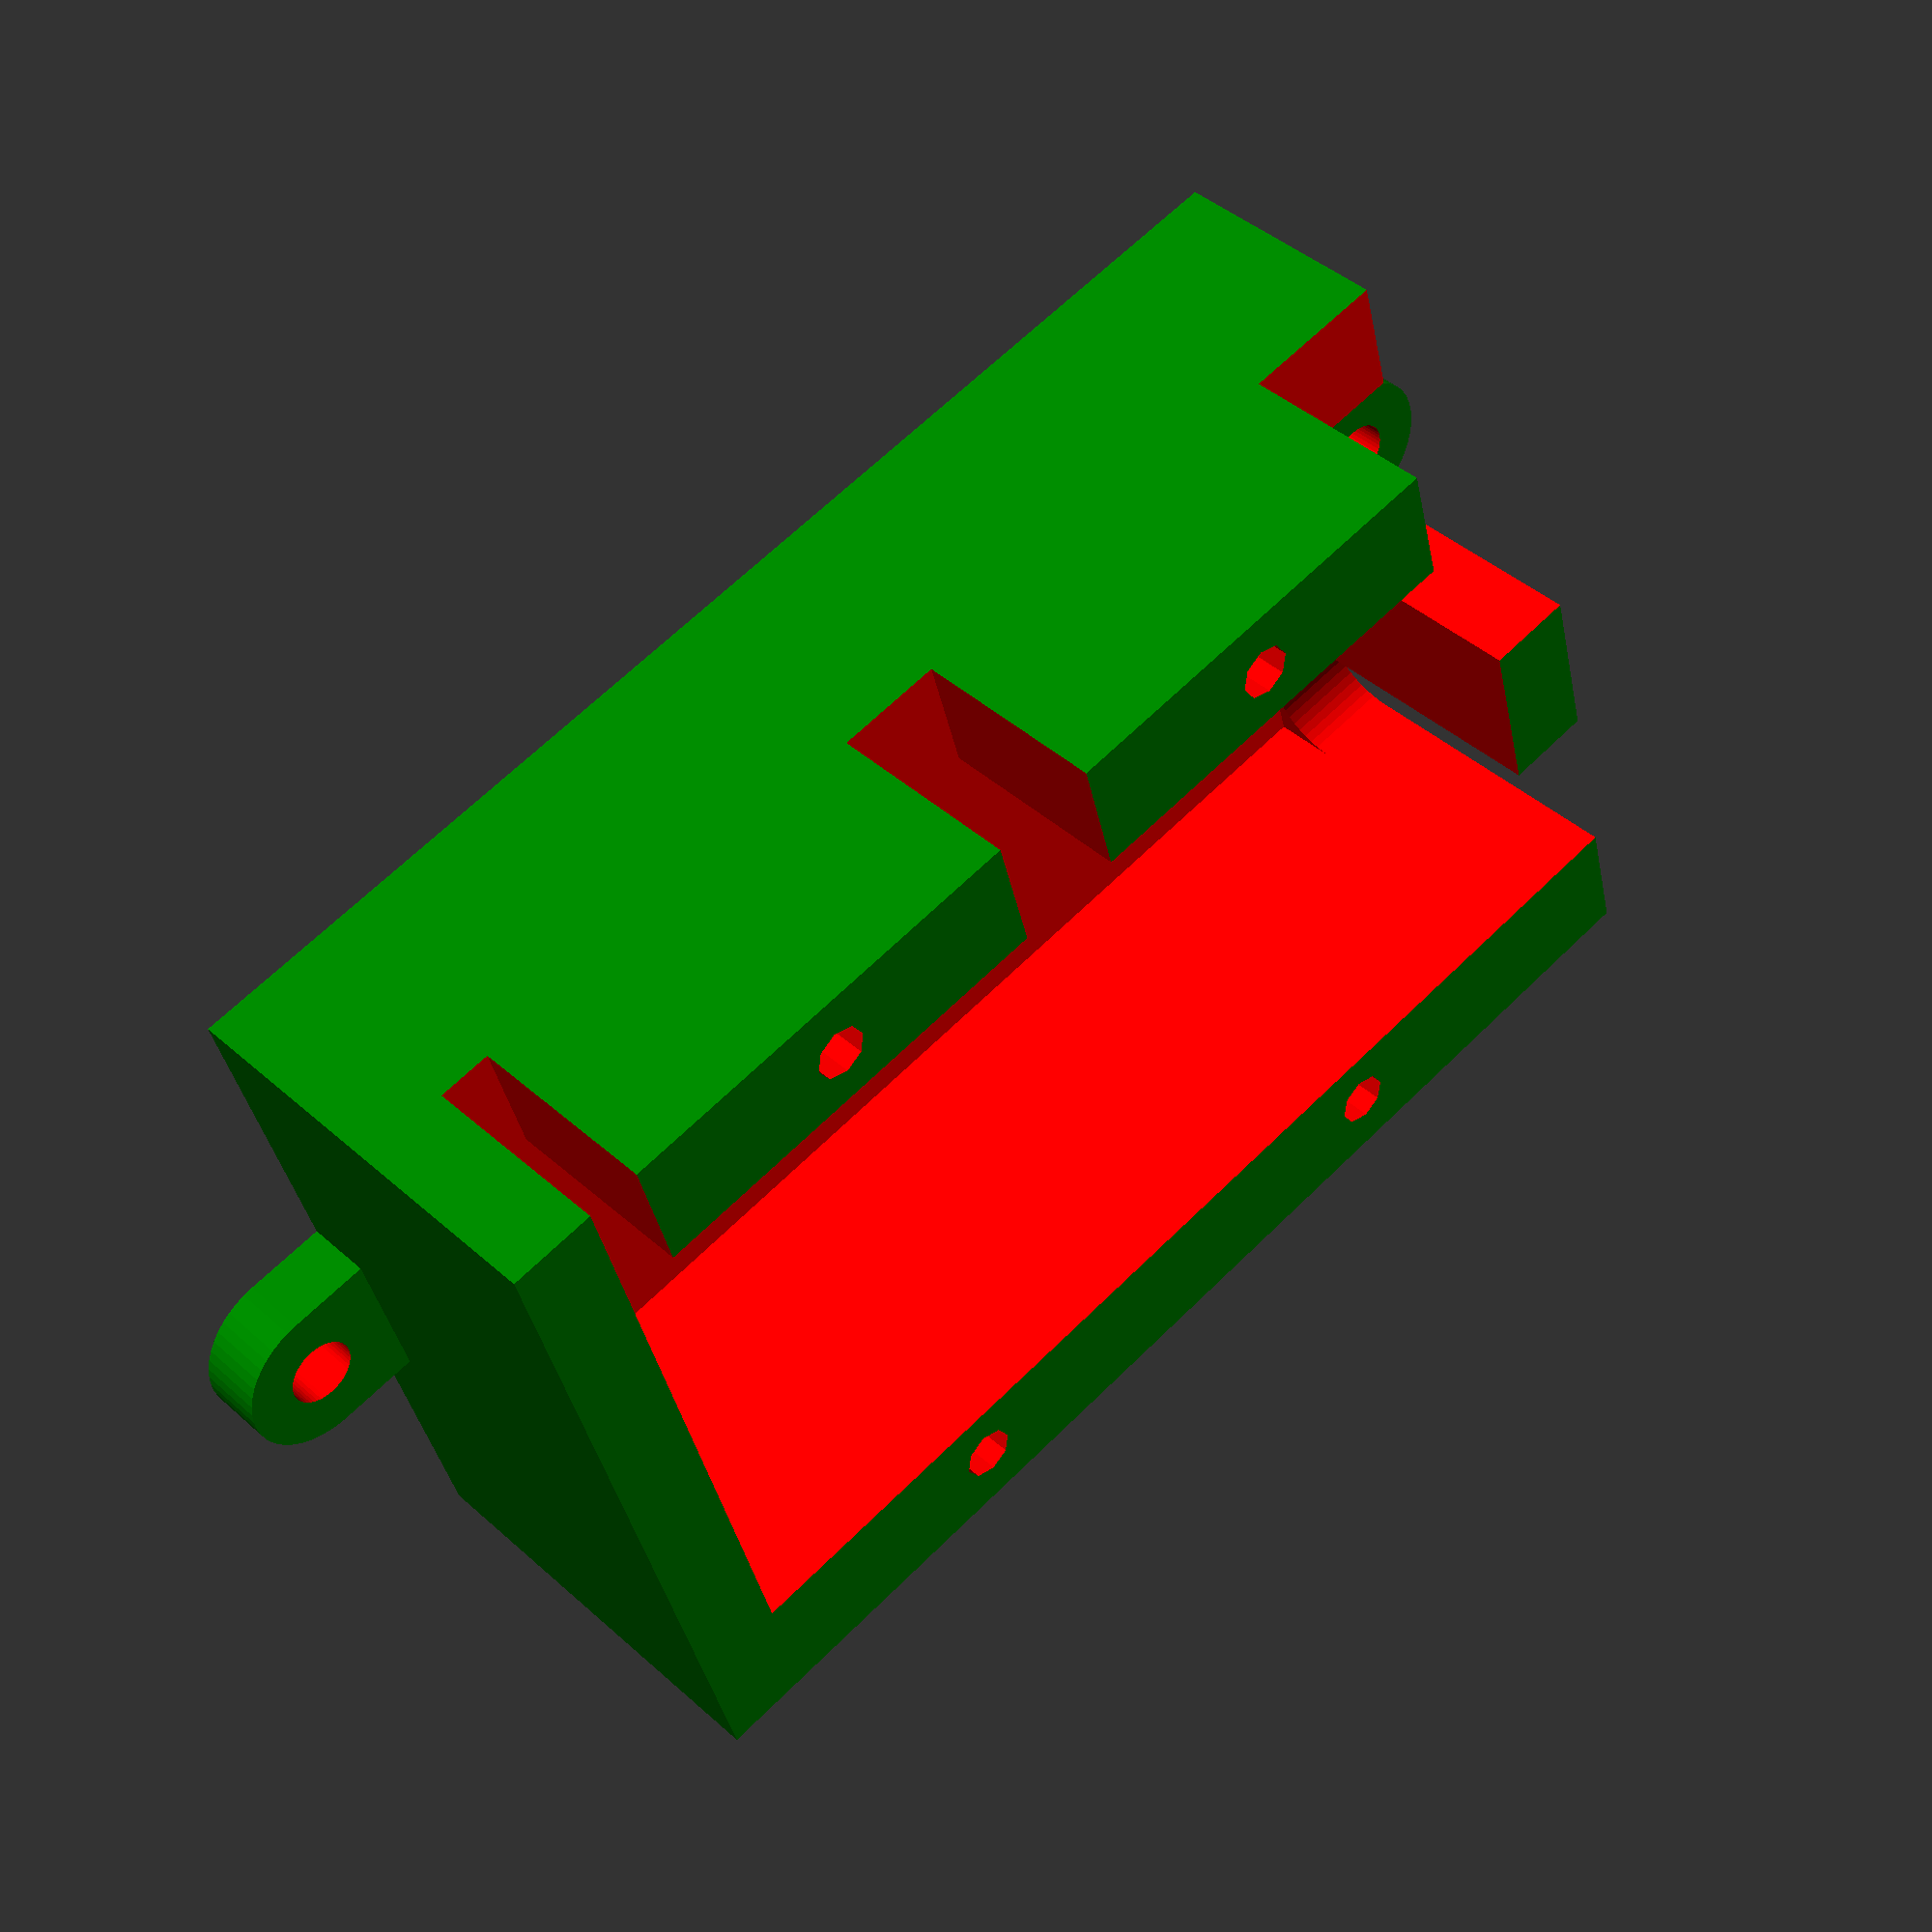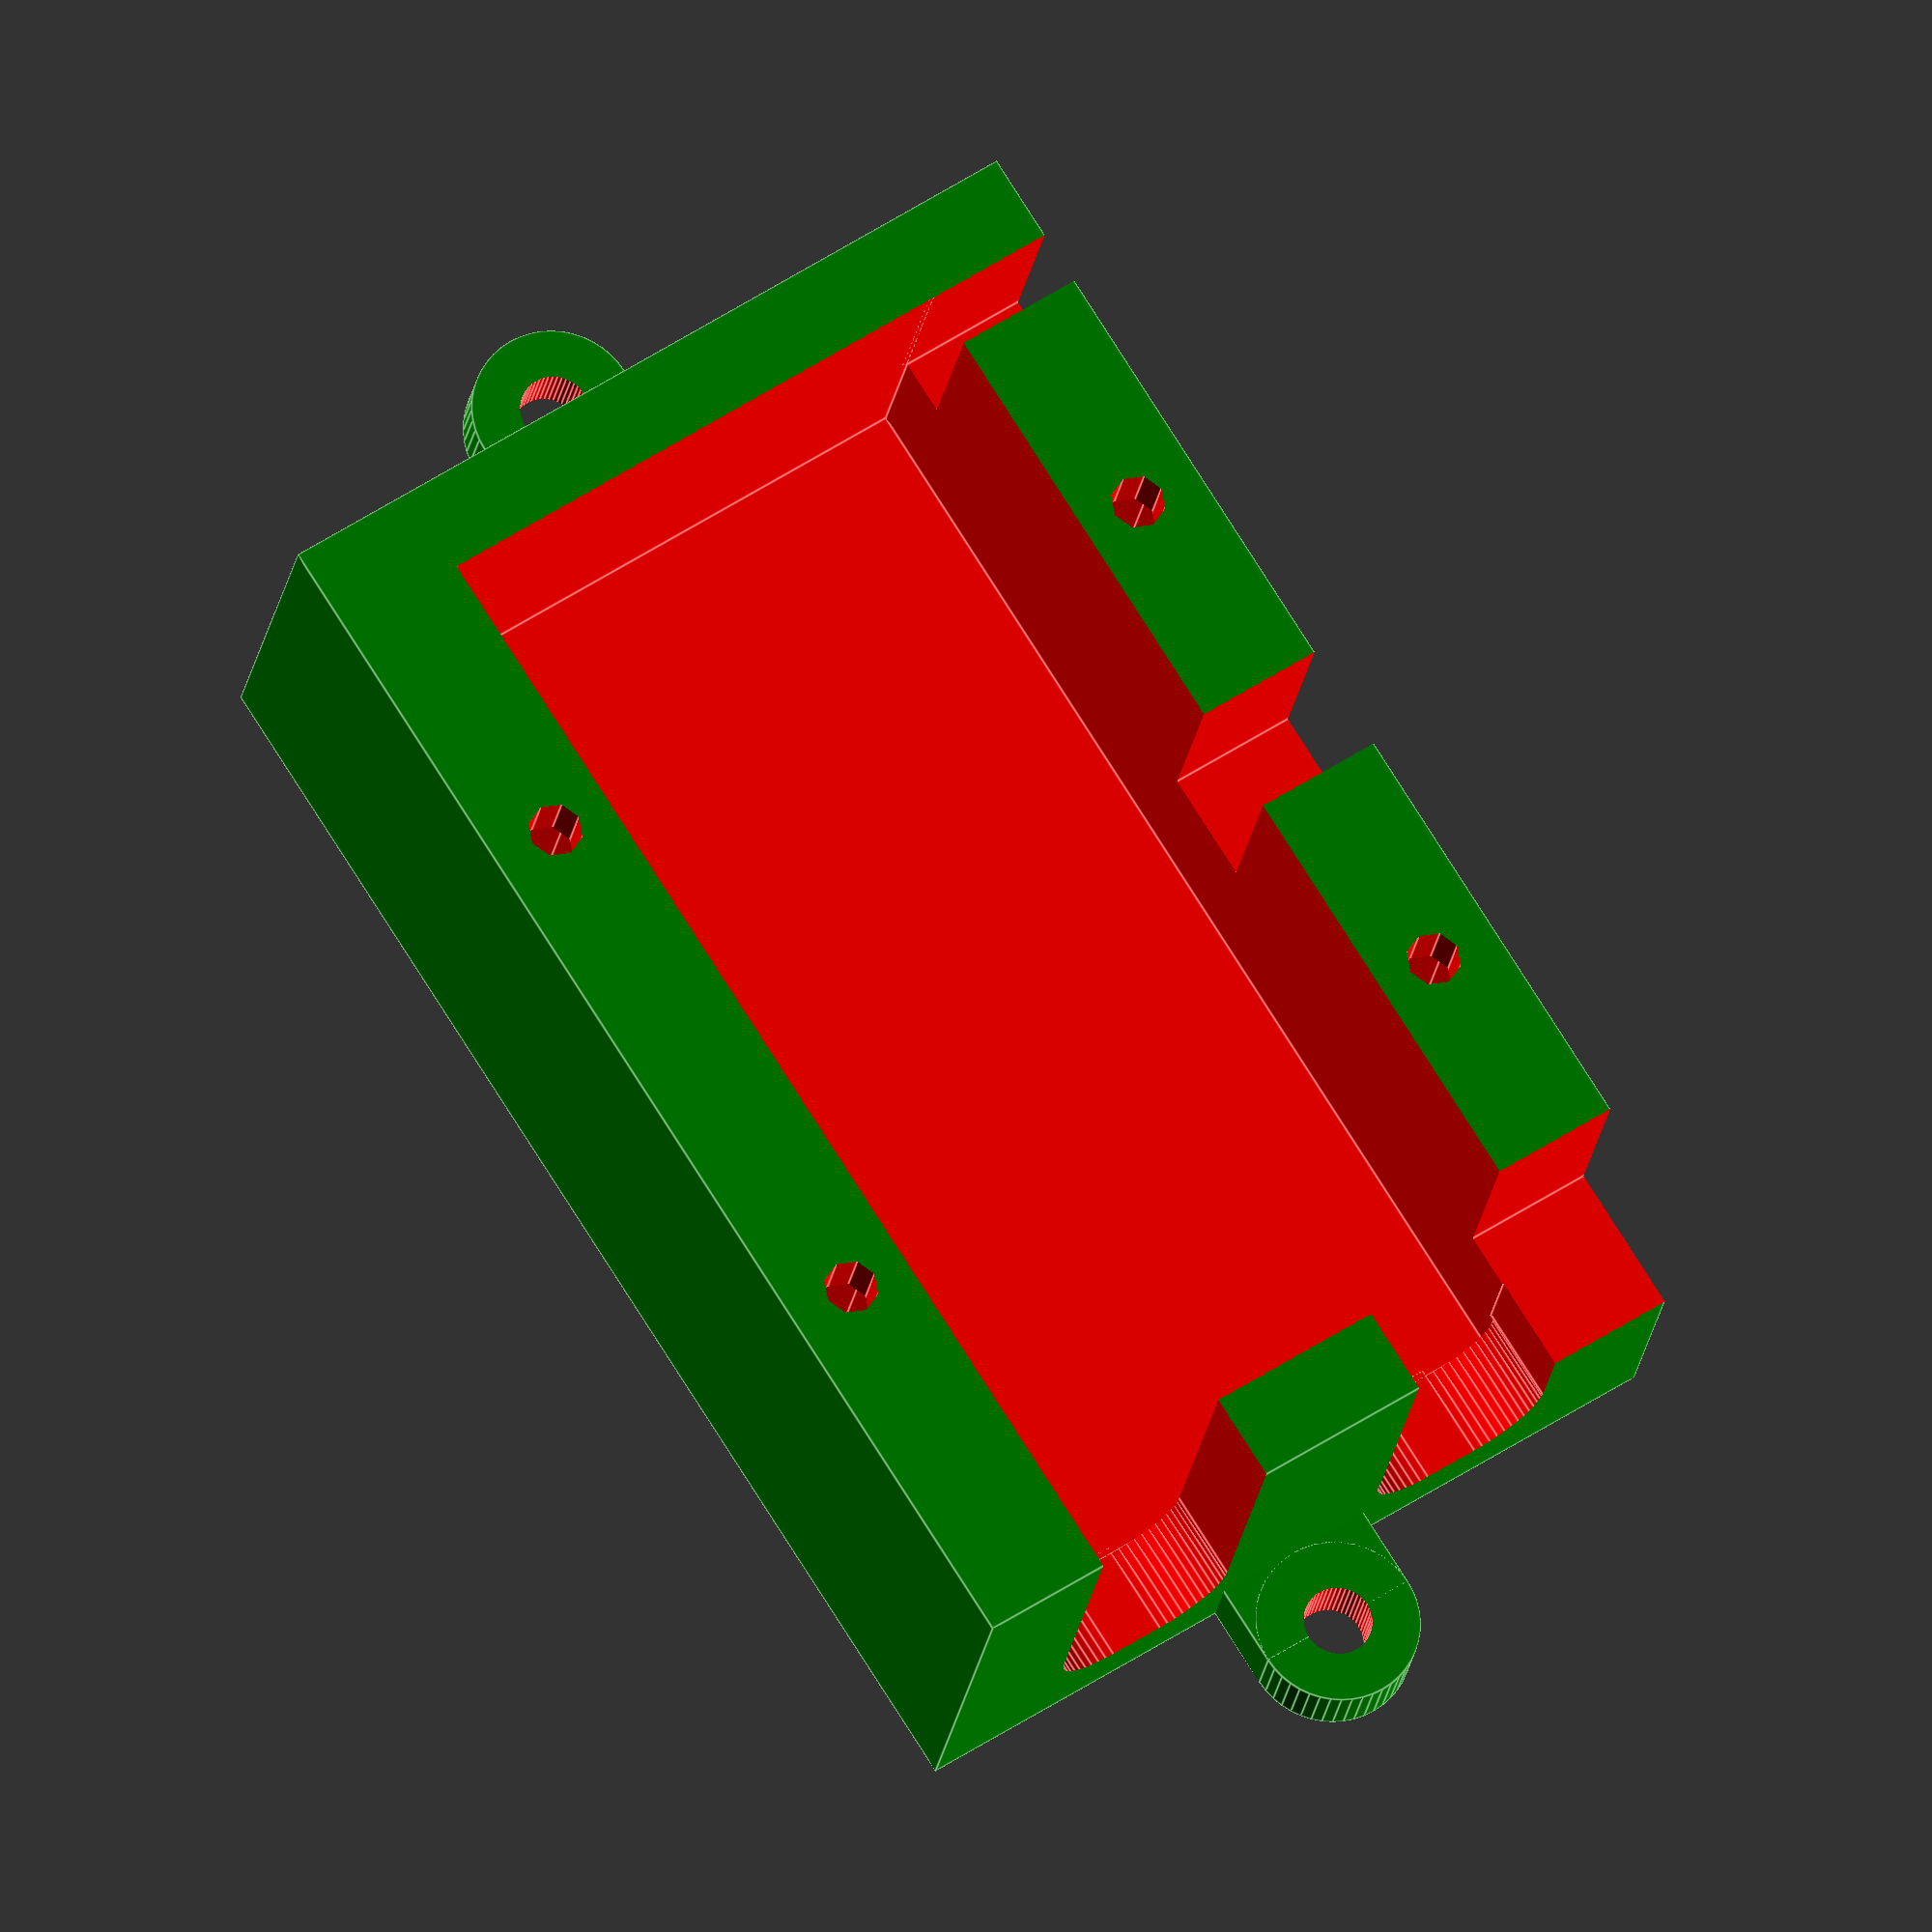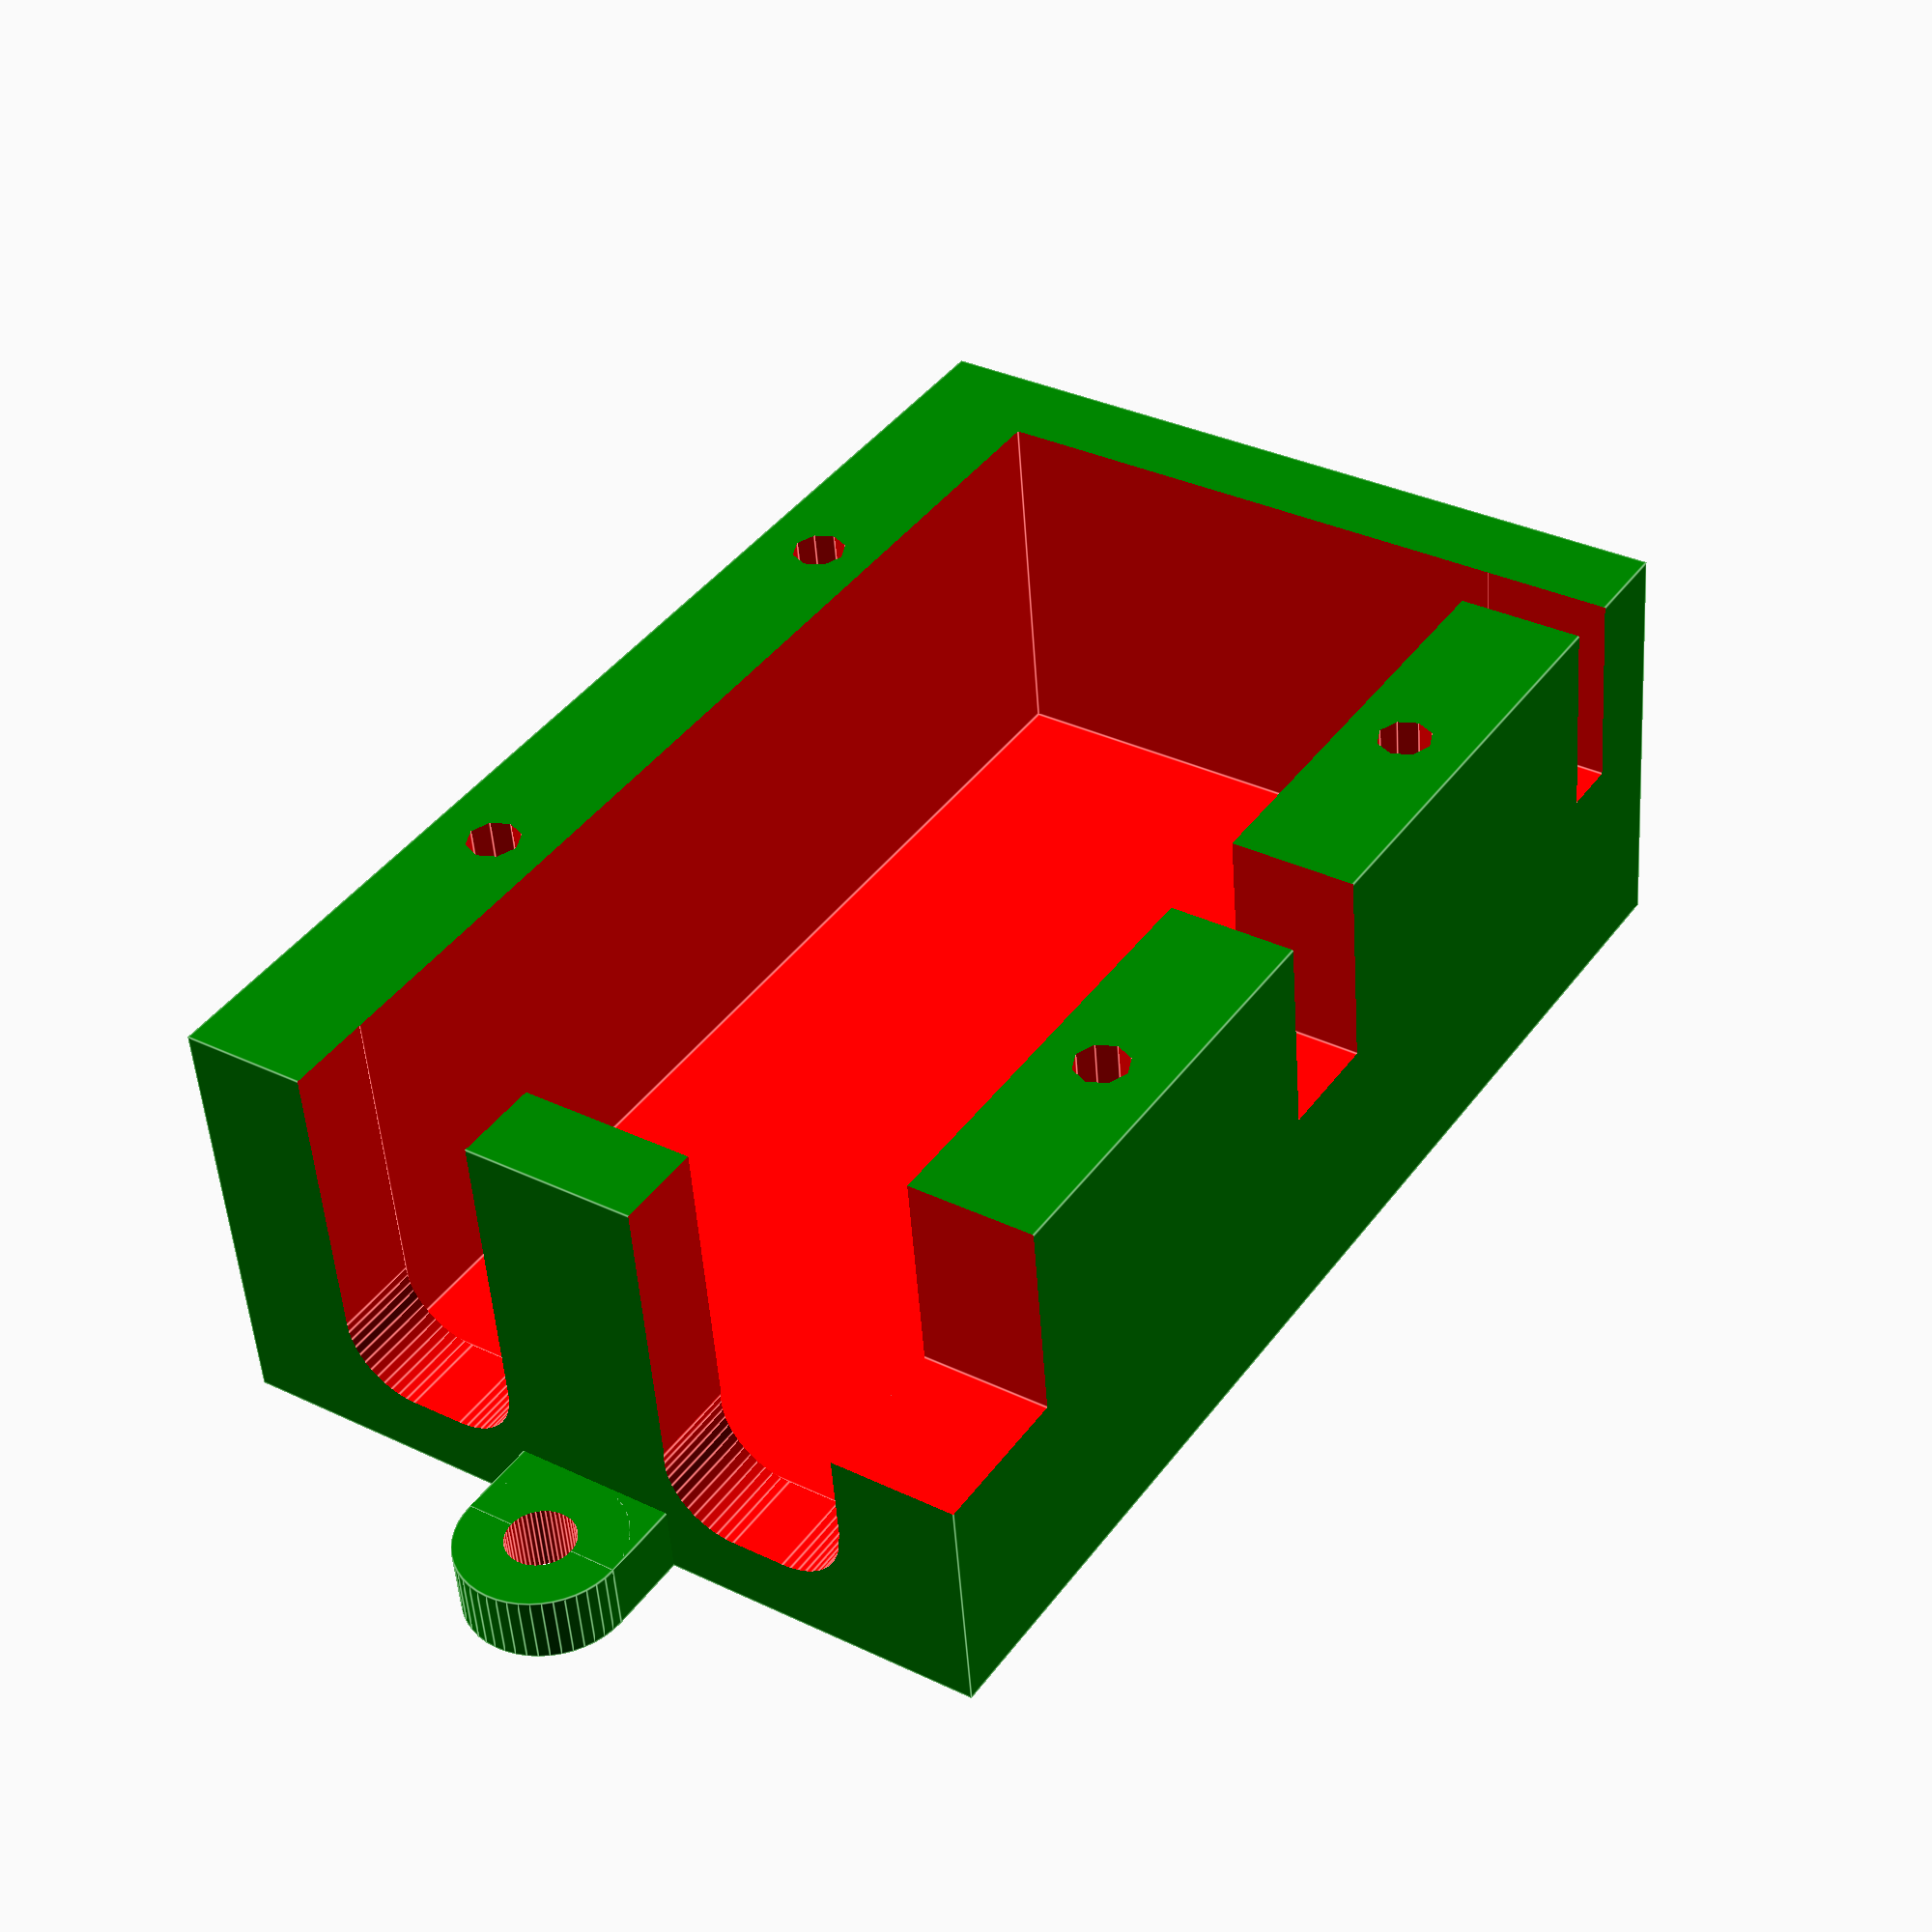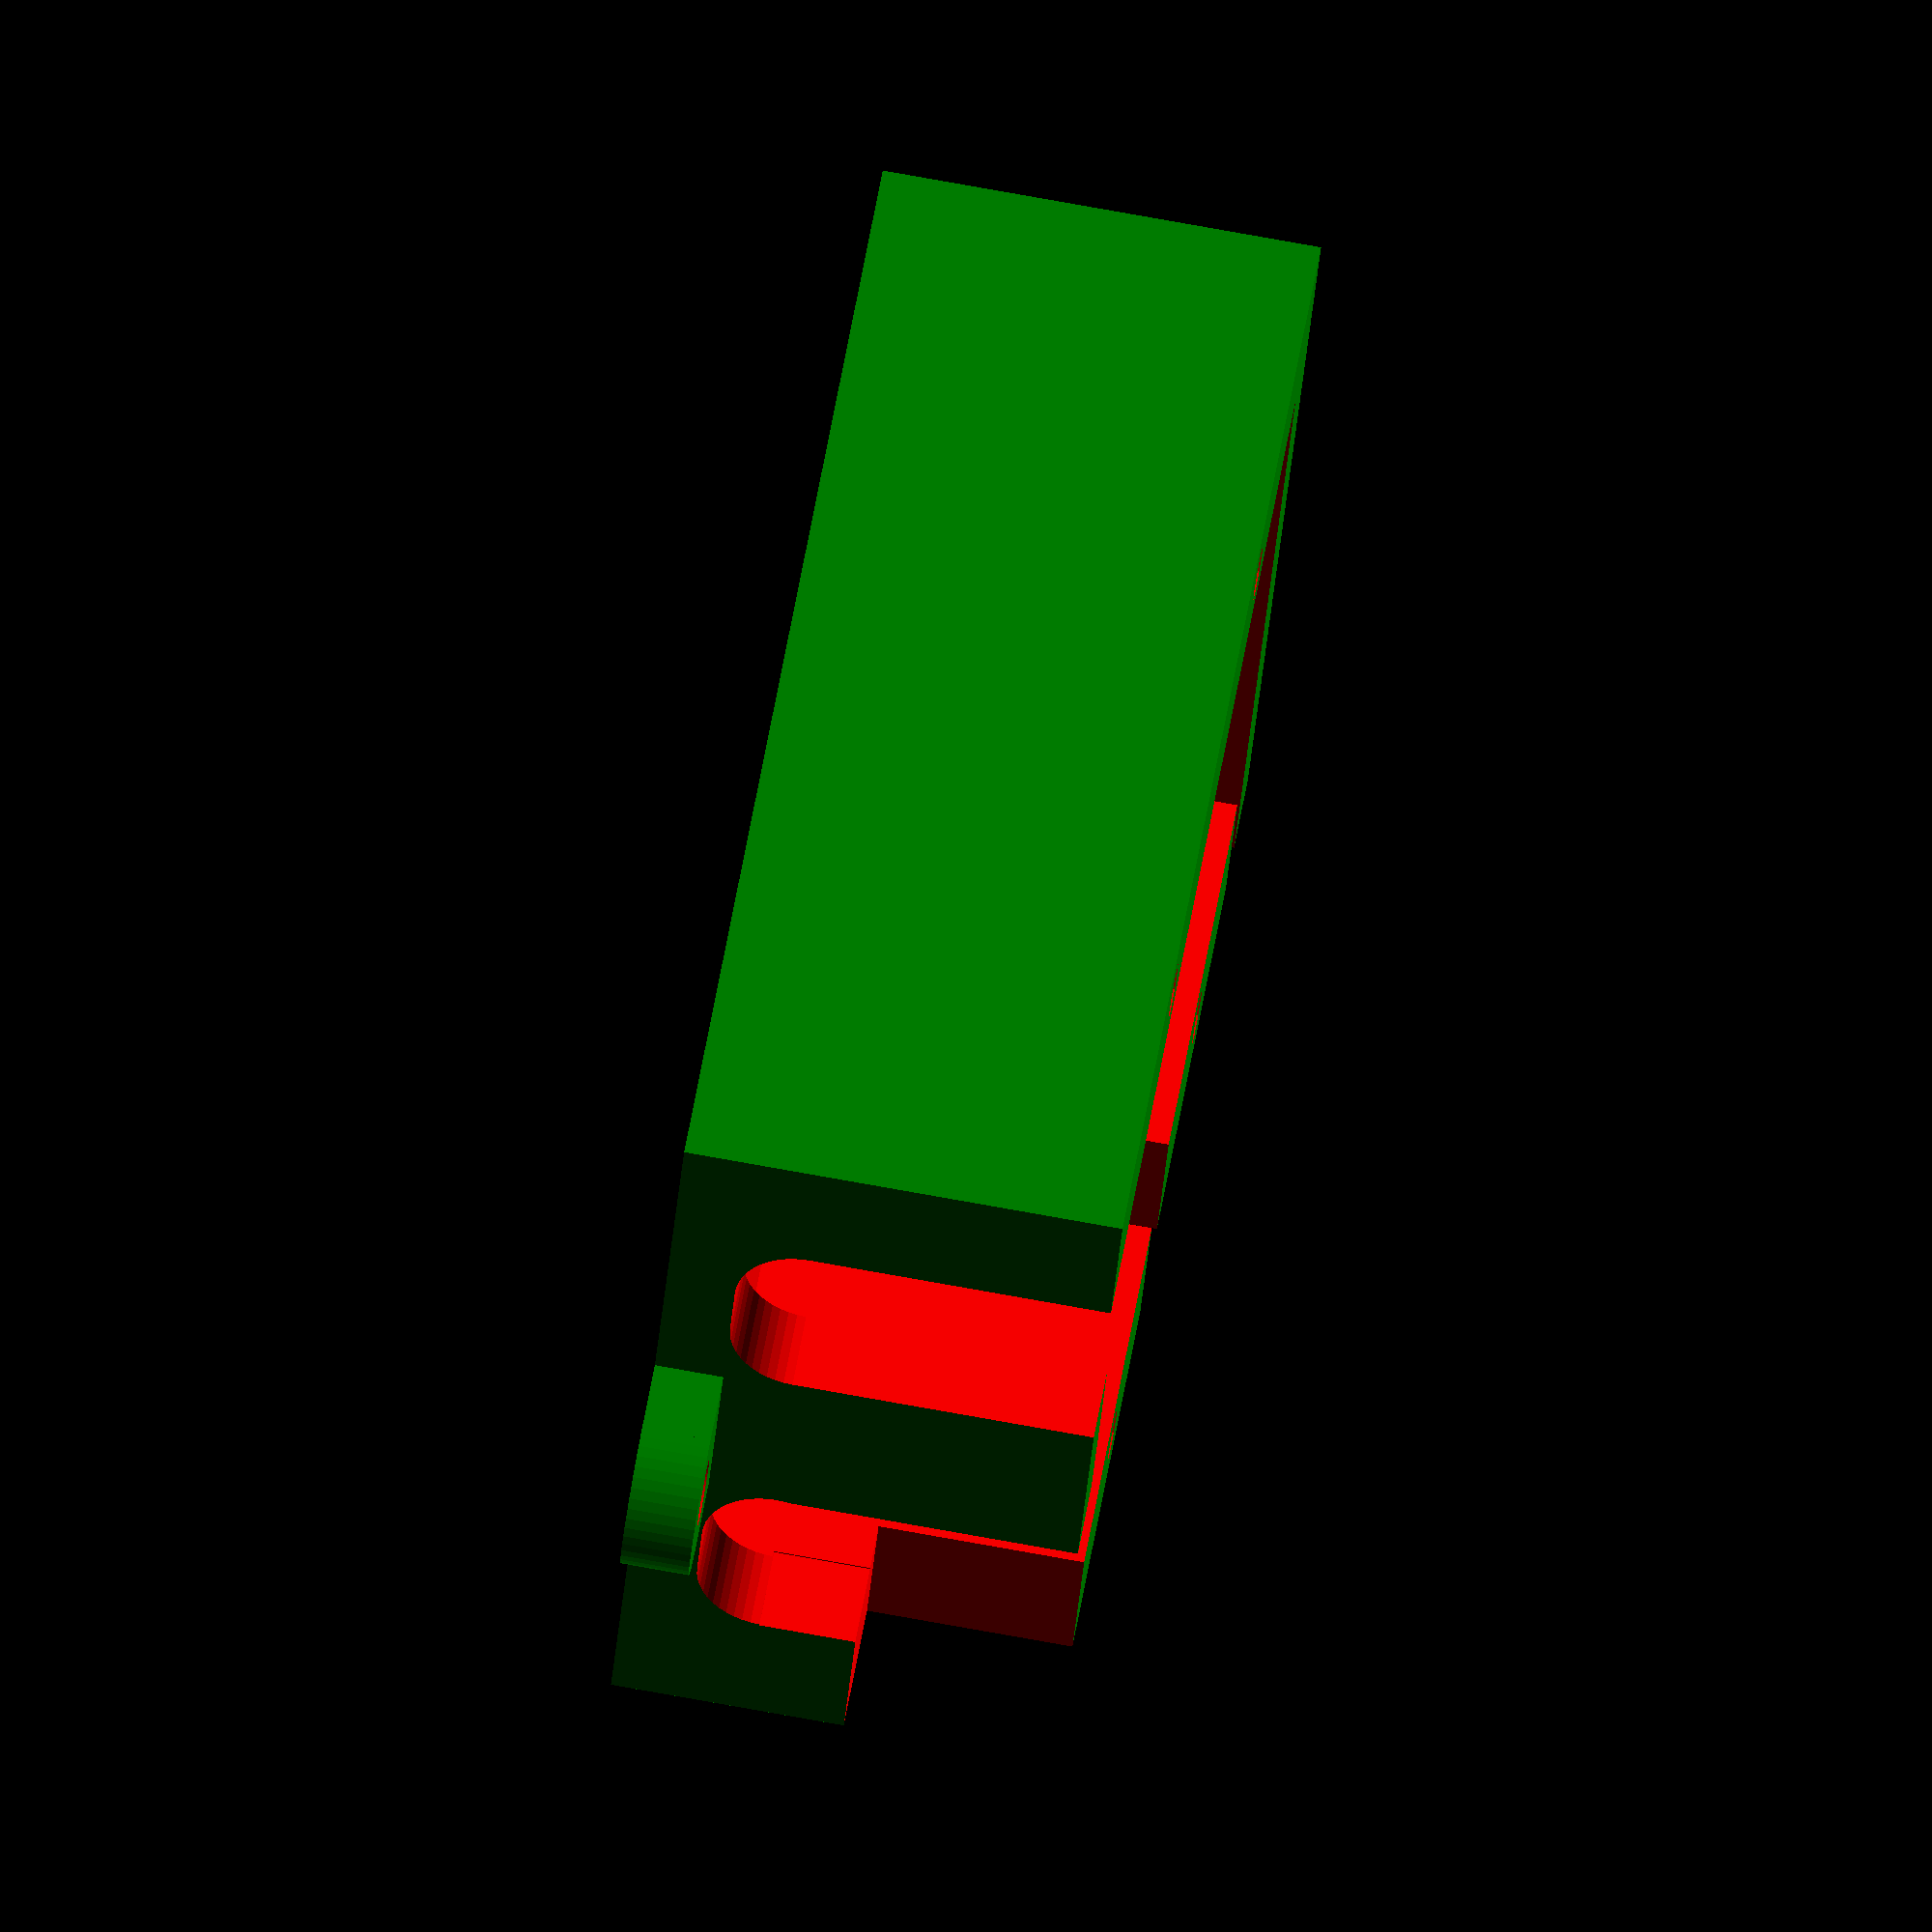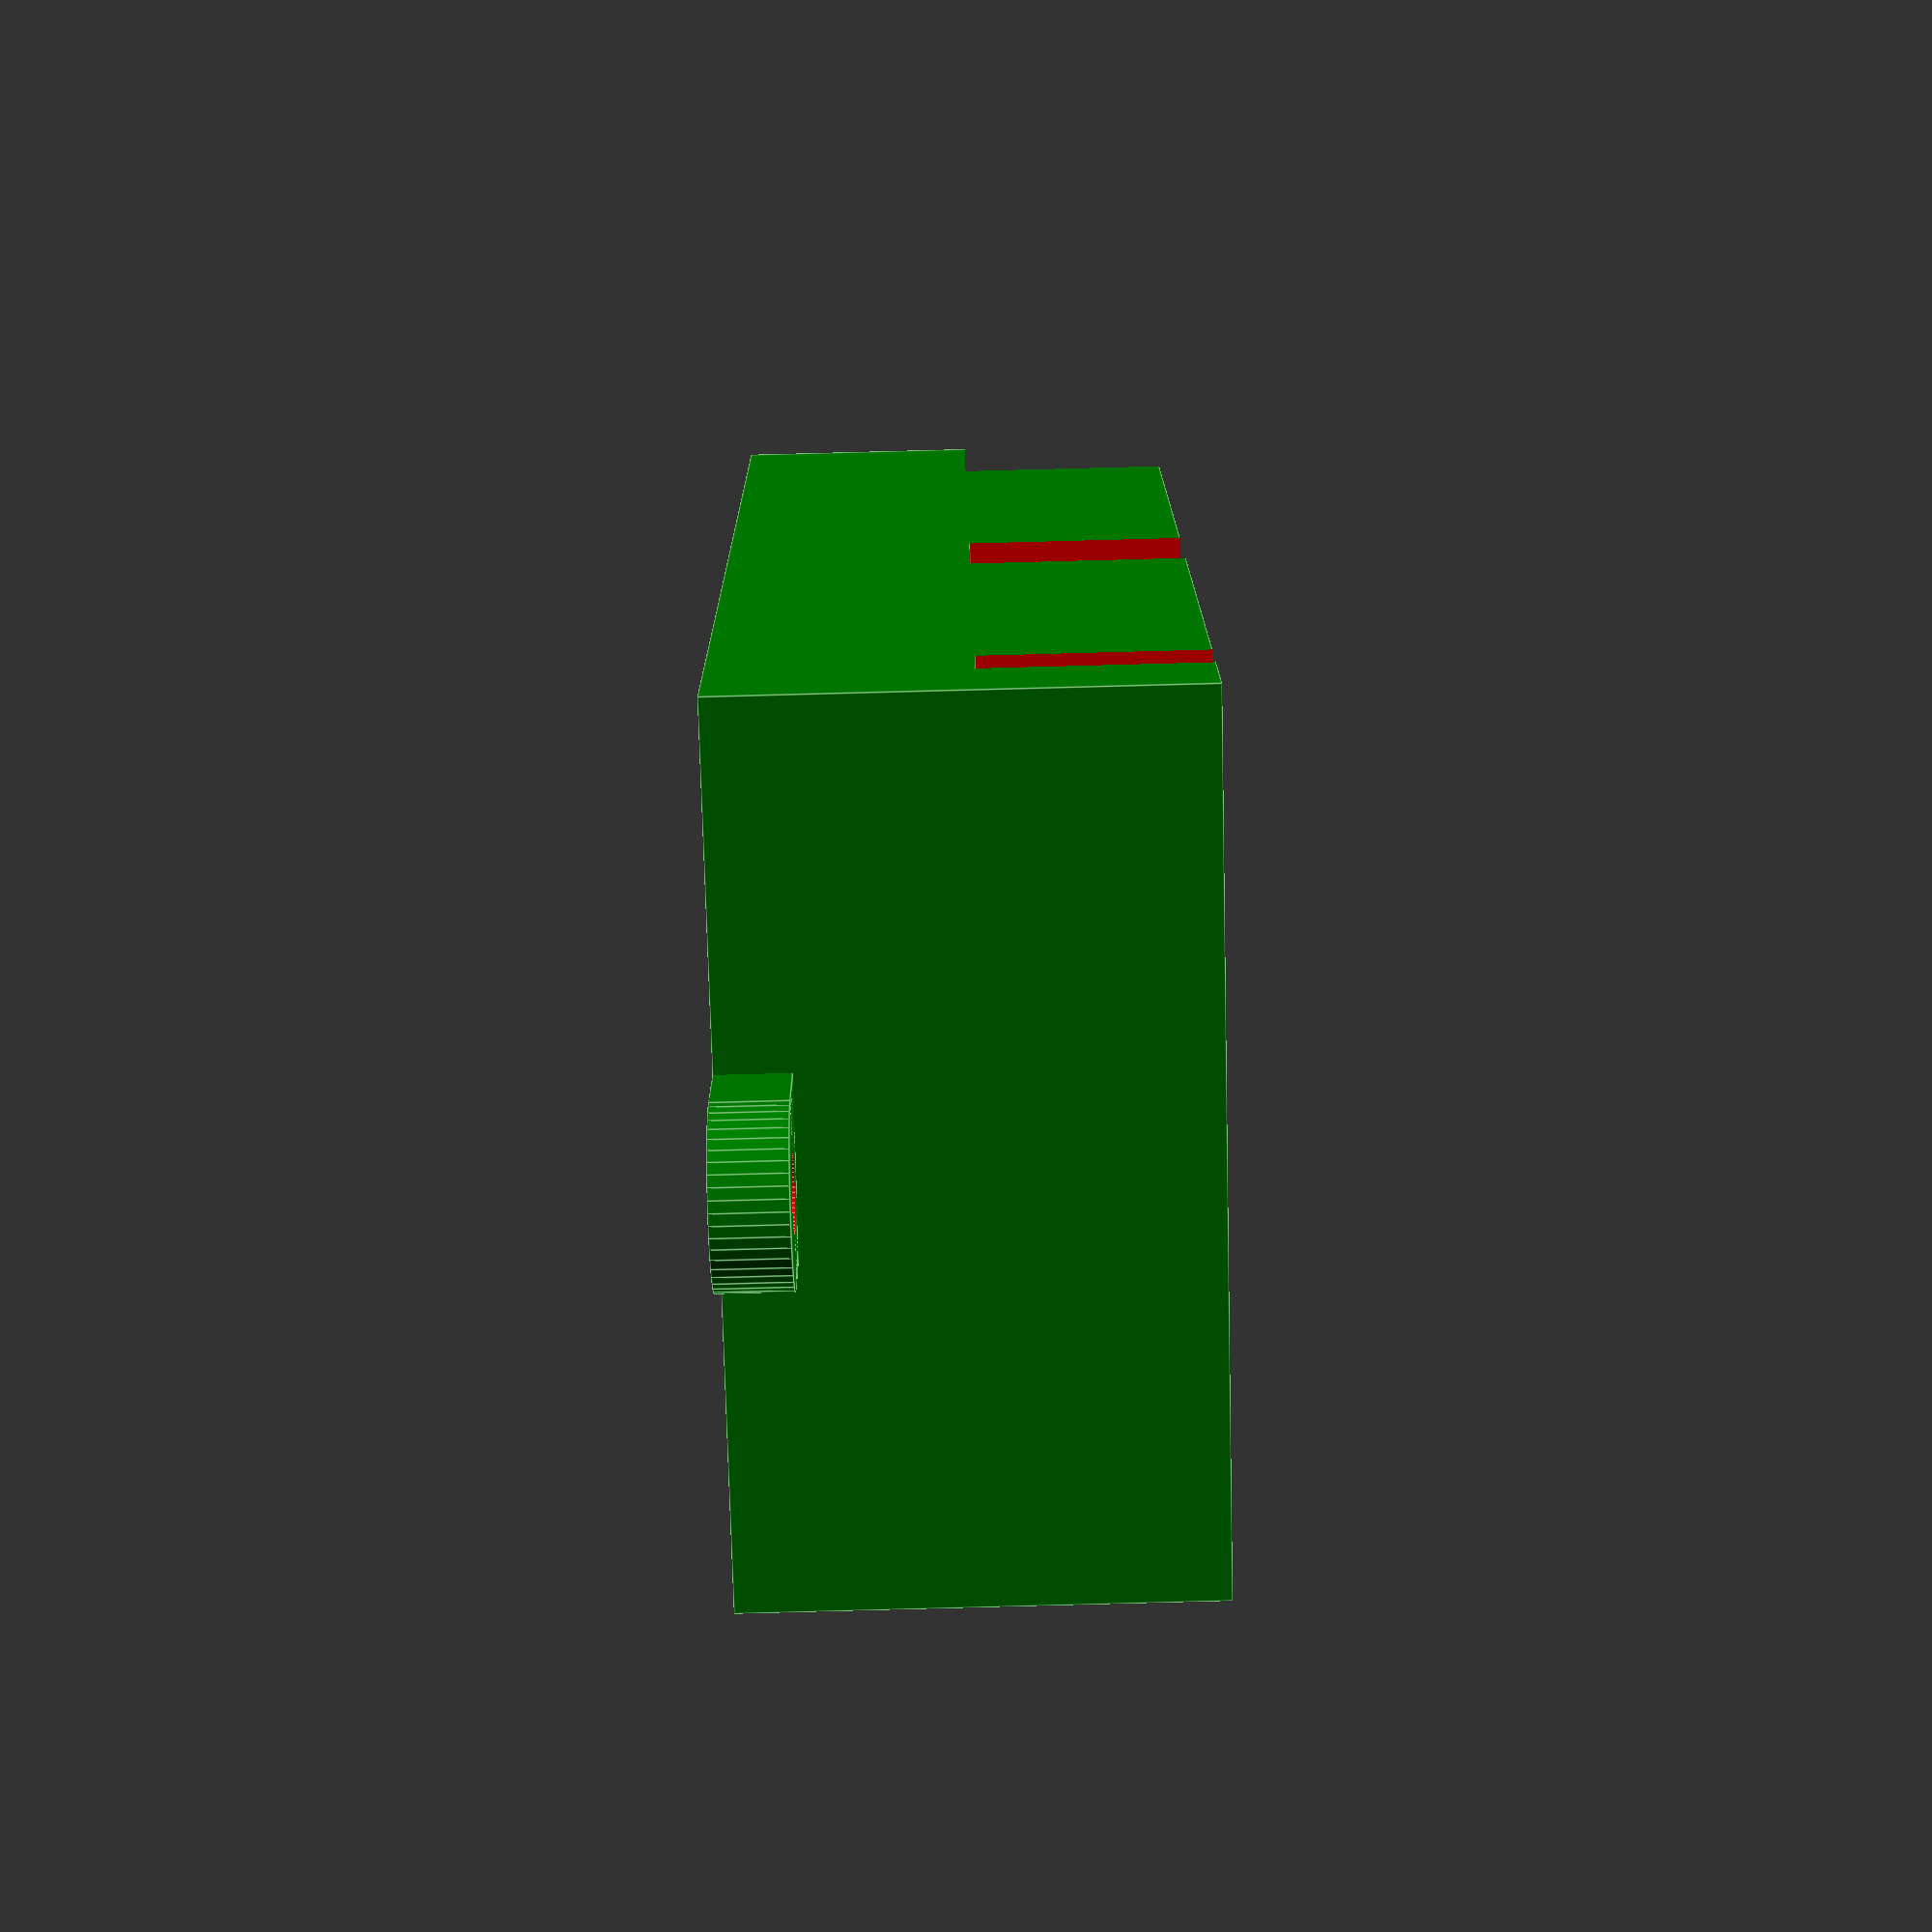
<openscad>
//###############################################################################
//#                                                                             #
//###############################################################################
//#    Copyright 2020 Dirk Heisswolf                                            #
//#    This file is part of the DIY Laser Bed project.                          #
//#                                                                             #
//#    This project is free software: you can redistribute it and/or modify     #
//#    it under the terms of the GNU General Public License as published by     #
//#    the Free Software Foundation, either version 3 of the License, or        #
//#    (at your option) any later version.                                      #
//#                                                                             #
//#    This project is distributed in the hope that it will be useful,          #
//#    but WITHOUT ANY WARRANTY; without even the implied warranty of           #
//#    MERCHANTABILITY or FITNESS FOR A PARTICULAR PURPOSE.  See the            #
//#    GNU General Public License for more details.                             #
//#                                                                             #
//#    You should have received a copy of the GNU General Public License        #
//#    along with this project.  If not, see <http://www.gnu.org/licenses/>.    #
//#                                                                             #
//###############################################################################
//# Description:                                                                #
//#   This is a cover to block the UV light at the openings of the tub.         #
//#                                                                             #
//###############################################################################
//# Version History:                                                            #
//#   February 27, 2020                                                         #
//#      - Initial release                                                      #
//#                                                                             #
//###############################################################################
//Parameters
$d_hole      = 18.4;                  //diameter 
$d_cable     =  9;                  //diameter of the cable
$w_cable     = 18;                  //width of the cable slot
$fn          = 48;

module chiller() {
    //Body
    difference() {
        color("Green") union() {
            //Shell 
            translate([0,0,16])   cube([94,60,32],true);
            //Mounting screws
            translate([53,0,0])  cylinder(5,d=12);
            translate([-53,0,0]) cylinder(5,d=12);
            translate([0,0,2.5]) cube([106,12,5],true);
          
         }
        color("Red") union() {
          //Cooling blocks  
          translate([0,0,5]) { 
            translate([0,0,15])                         cube([81,41,30],true);

            translate([40,15.5,5])  rotate([0,90,0]) cylinder(20,d=10);
            translate([40,11.5,5])  rotate([0,90,0]) cylinder(20,d=10);
            translate([40,11.5,0])                      cube([20,4,10]);
            translate([40,6.6,5])                       cube([20,14,25]);
   
            translate([40,-15.5,5])  rotate([0,90,0]) cylinder(20,d=10);
            translate([40,-11.5,5])  rotate([0,90,0]) cylinder(20,d=10);
            translate([40,-15.5,0])                      cube([20,4,10]);
            translate([40,-20.5,5])                       cube([20,14,25]);

            translate([36,20,12])                       cube([24,20,18]);
            translate([-4,20,12])                       cube([8,20,18]);
            translate([-40.5,20,12])                    cube([4,20,18]);              
          }
          //Cooler screws
          translate ([20,25,-1])                        cylinder(34,d=4,$fn=8);
          translate ([20,25,-1])                        cylinder(28,d=7,$fn=6);
         
          translate ([-20,25,-1])                       cylinder(34,d=4,$fn=8);
          translate ([-20,25,-1])                       cylinder(28,d=7,$fn=6);
         
          translate ([20,-25,-1])                       cylinder(34,d=4,$fn=8);
          translate ([20,-25,-1])                       cylinder(28,d=7,$fn=6);
         
          translate ([-20,-25,-1])                      cylinder(34,d=4,$fn=8);
          translate ([-20,-25,-1])                      cylinder(28,d=7,$fn=6);
          //Mounting screws
          translate([53,0,-1])                          cylinder(7,d=5);
          translate([-53,0,-1])                         cylinder(7,d=5);
         
          
        }
    }
}

//if ($preview) {

   chiller();
//}
</openscad>
<views>
elev=138.1 azim=164.6 roll=222.9 proj=p view=solid
elev=198.9 azim=237.6 roll=187.4 proj=o view=edges
elev=50.8 azim=123.3 roll=3.9 proj=p view=edges
elev=280.2 azim=210.0 roll=280.1 proj=o view=wireframe
elev=272.3 azim=72.7 roll=268.5 proj=p view=edges
</views>
